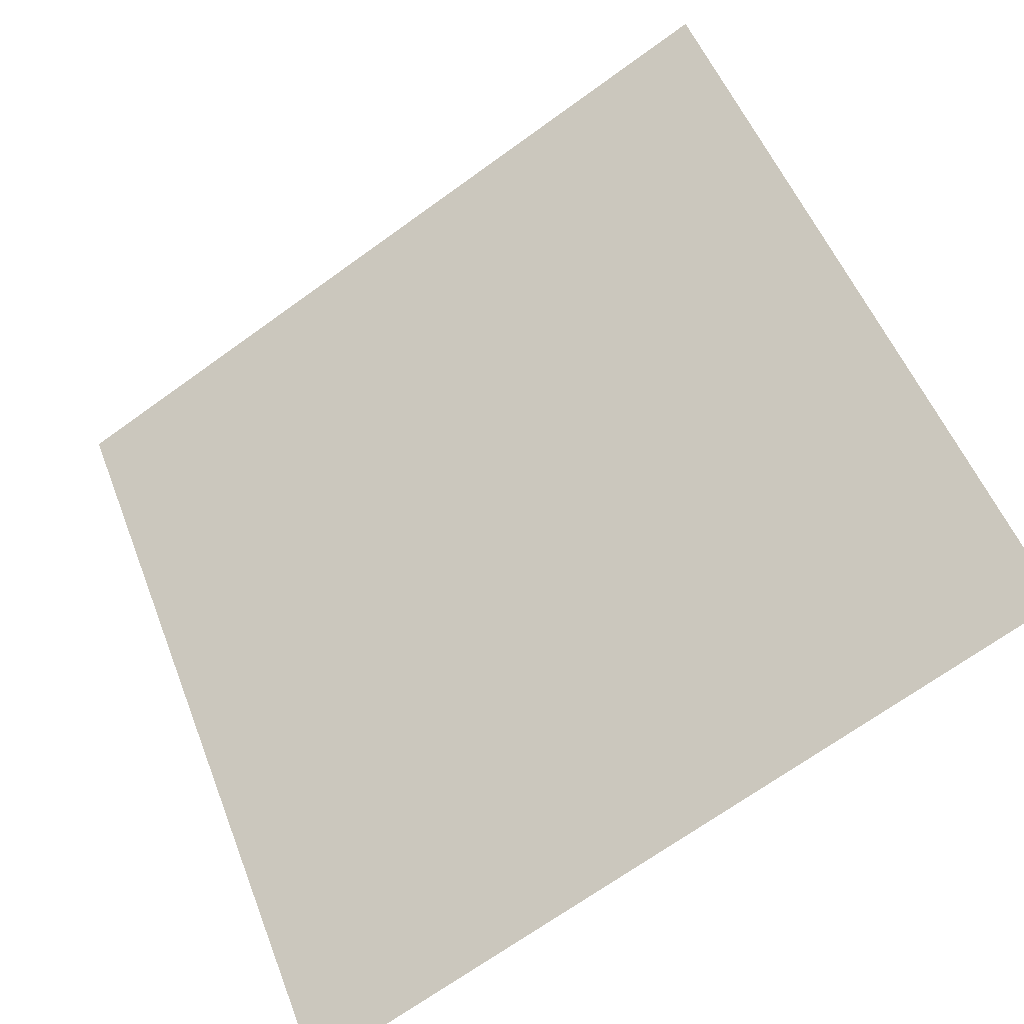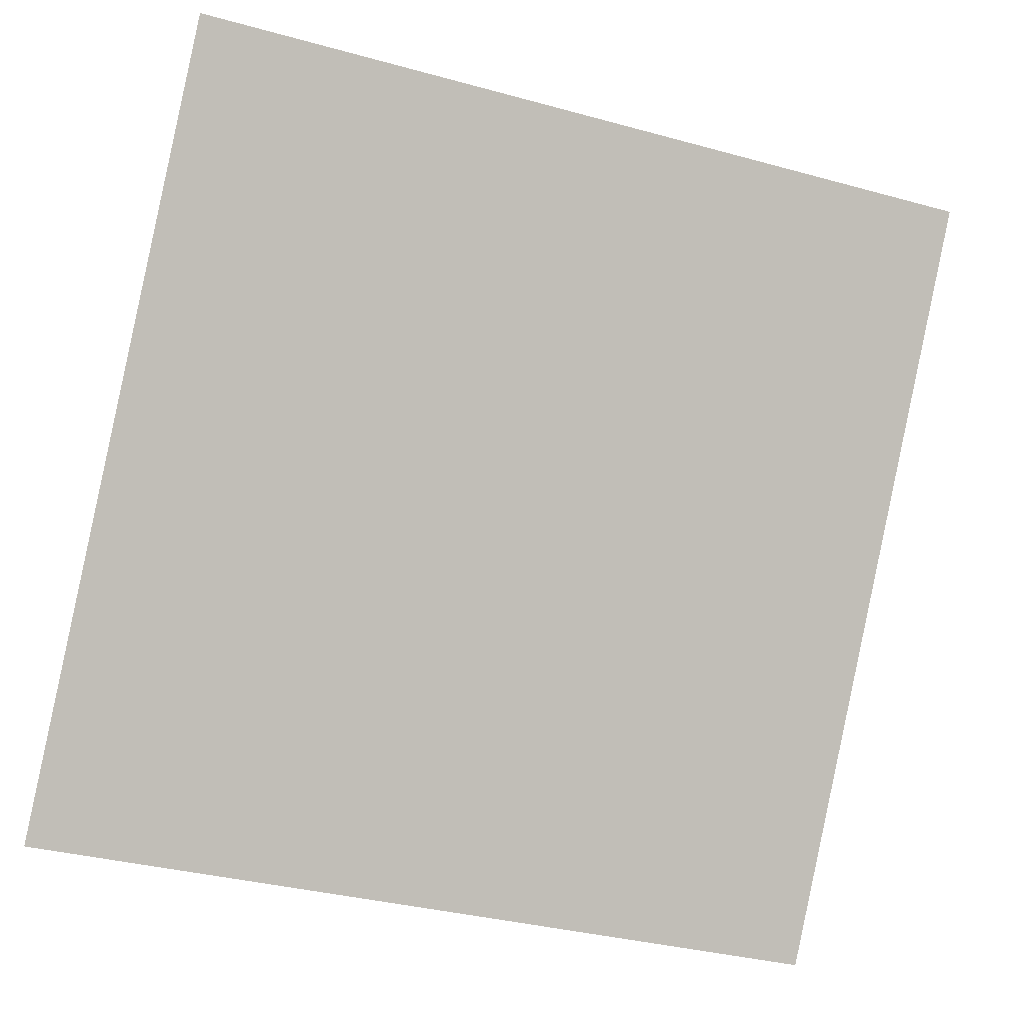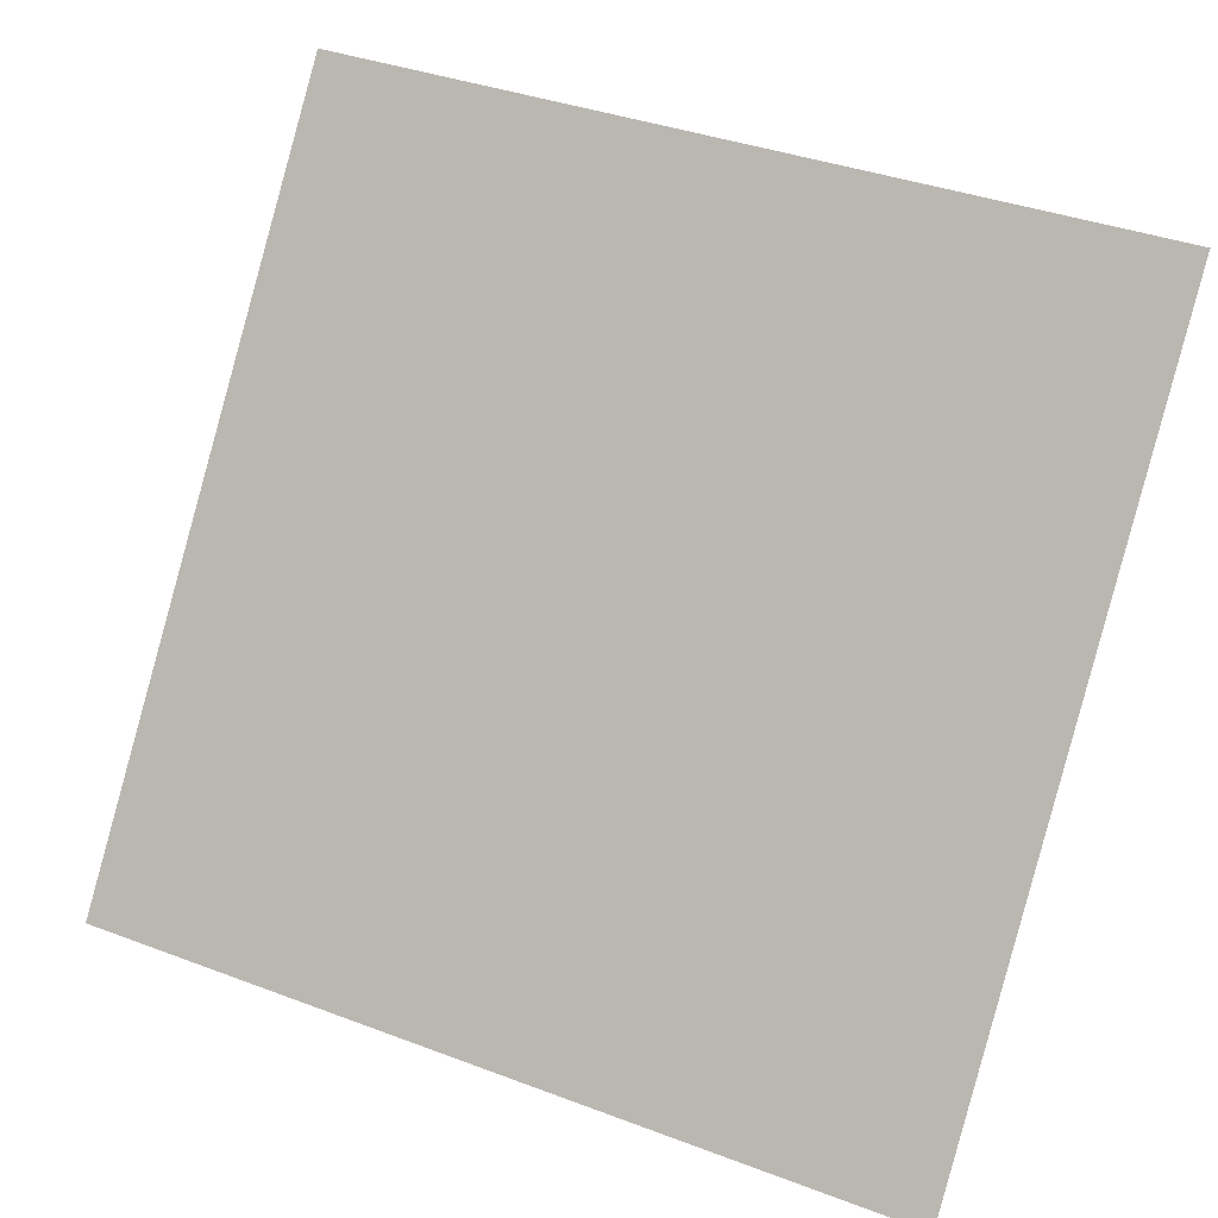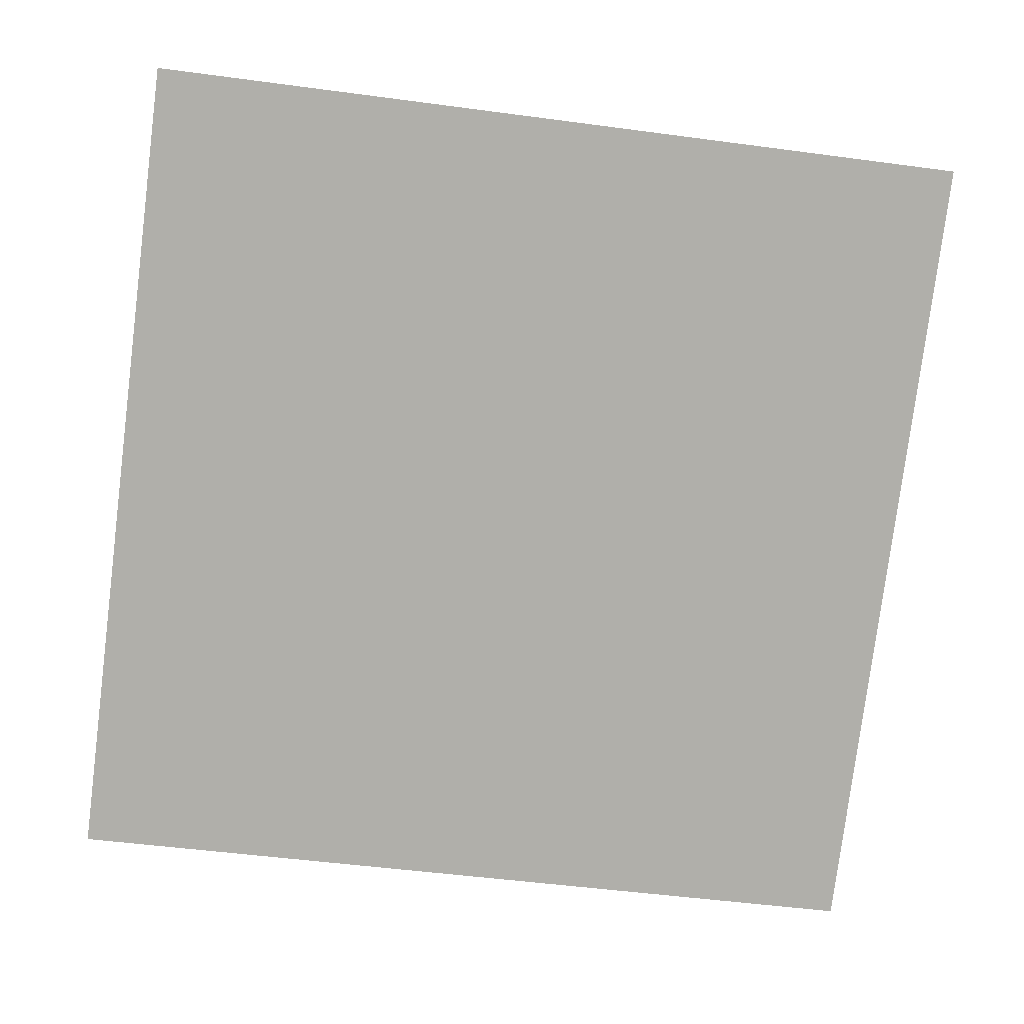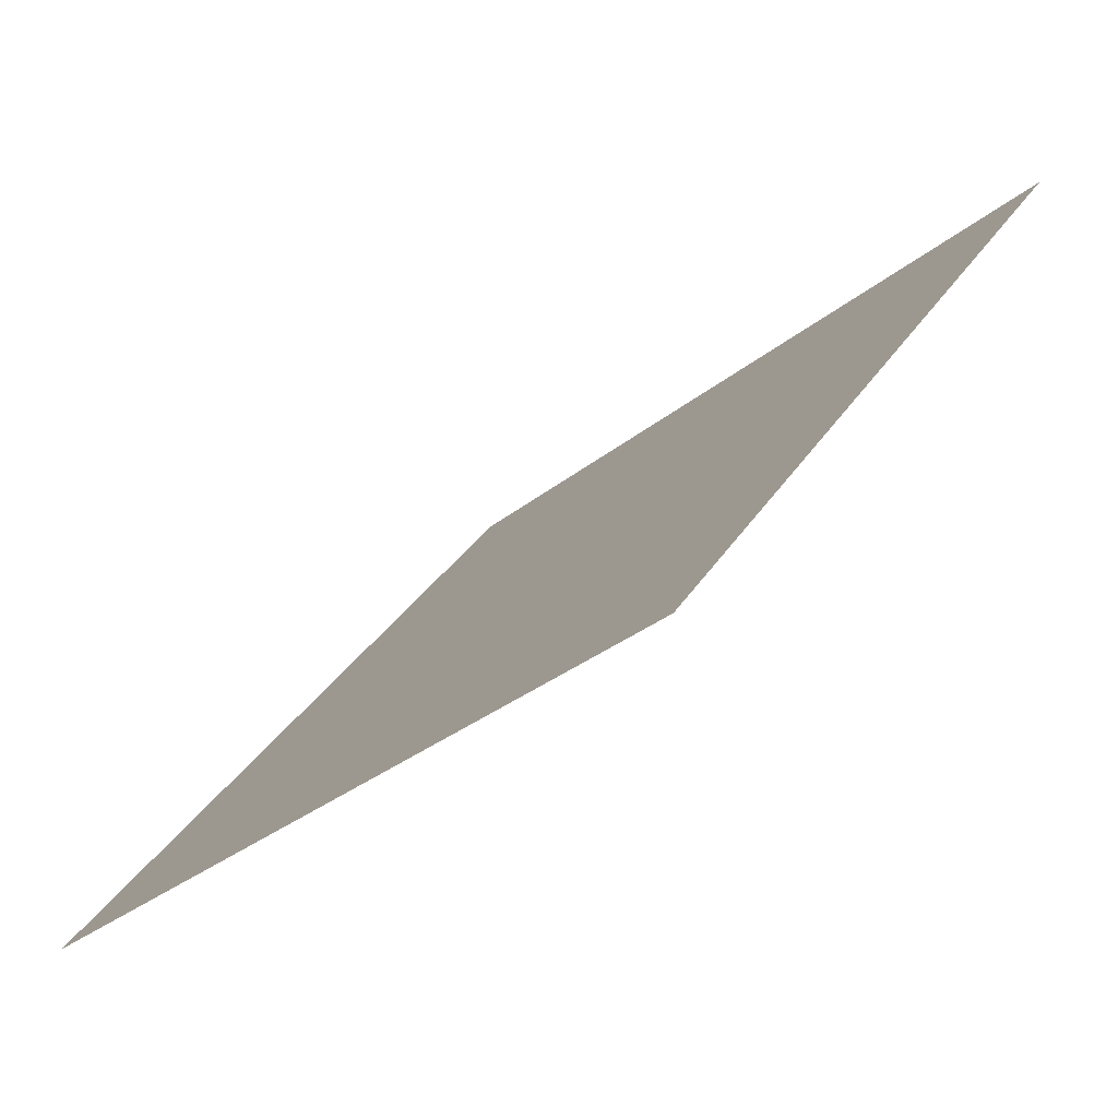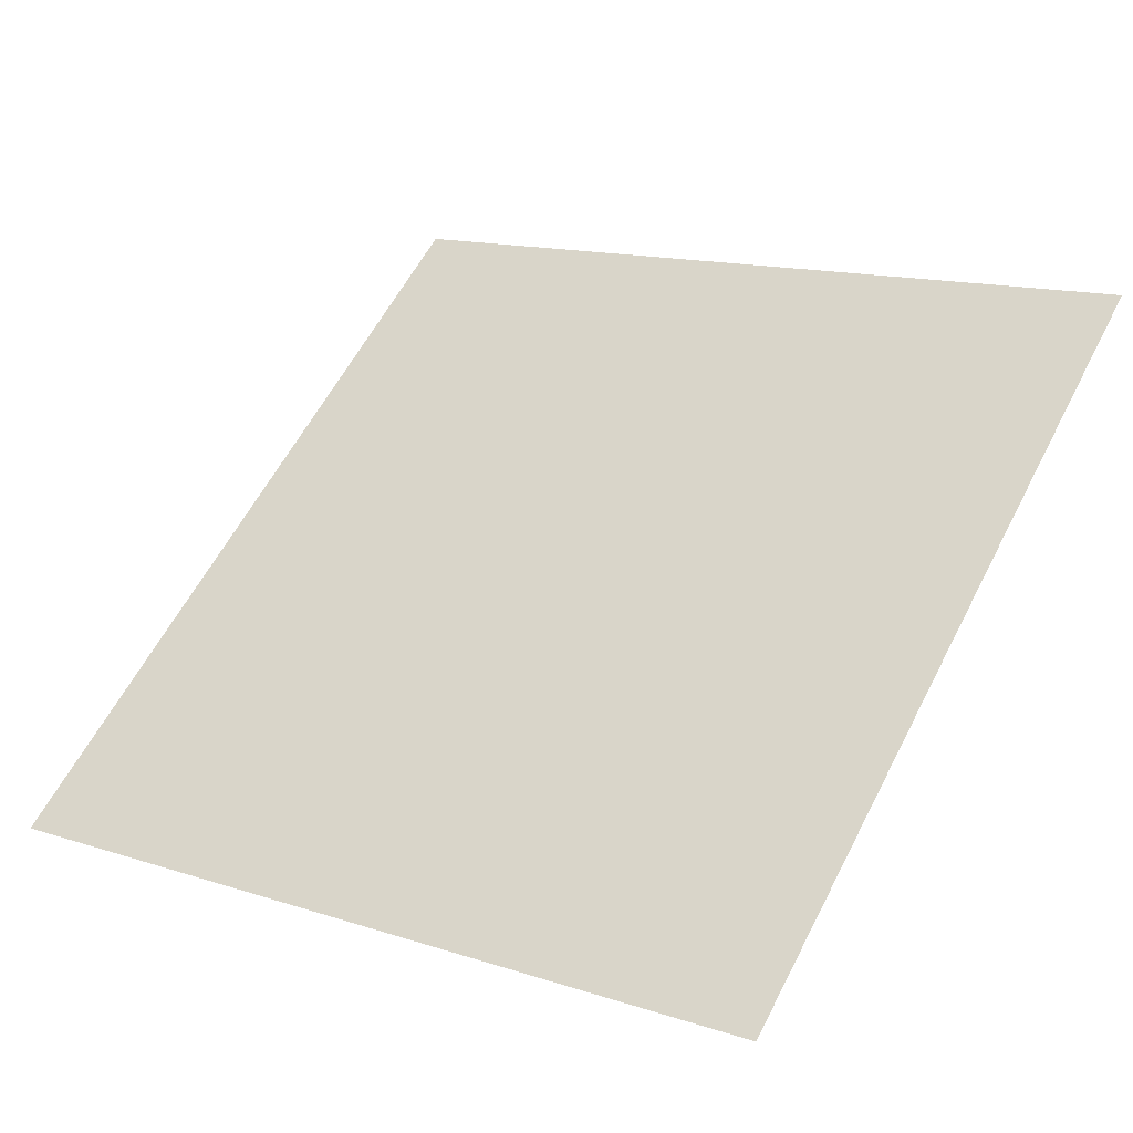
<metadata>
{"format":"obj","ext":"obj","renderer":"f3d","projection":"perspective","resolution":1024,"background":"white","views":[{"elev":-68.9,"azim":-145.6,"up":"+Z"},{"elev":-36.1,"azim":158.4,"up":"+Z"},{"elev":36.5,"azim":24.3,"up":"+Z"},{"elev":-41.0,"azim":-7.7,"up":"+Y"},{"elev":-31.5,"azim":48.0,"up":"+Z"},{"elev":16.5,"azim":-144.1,"up":"+Y"}]}
</metadata>
<code>
v -0.1012 0.6901 0.3766
v -0.1078 0.6902 0.3767
v -0.1077 0.6942 0.382
v -0.1011 0.694 0.3819
f 4 3 2 1

</code>
